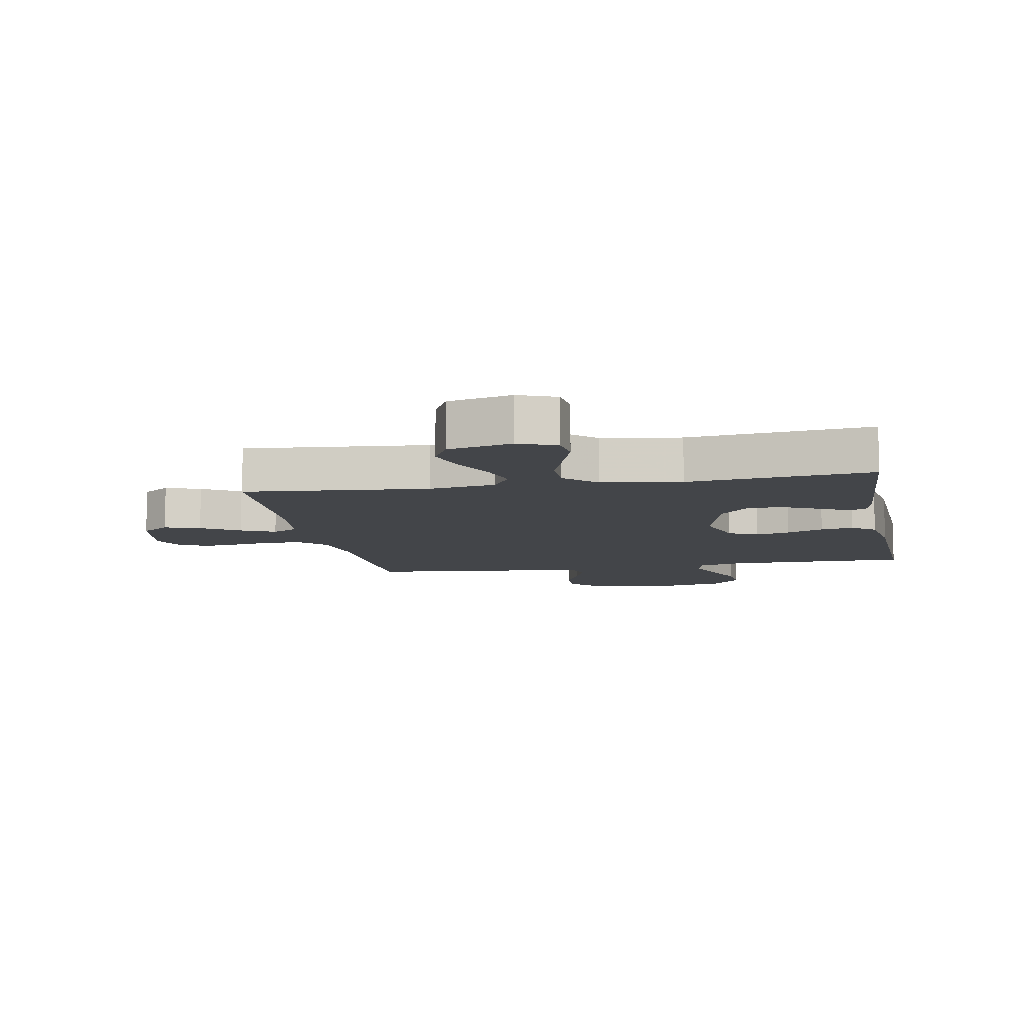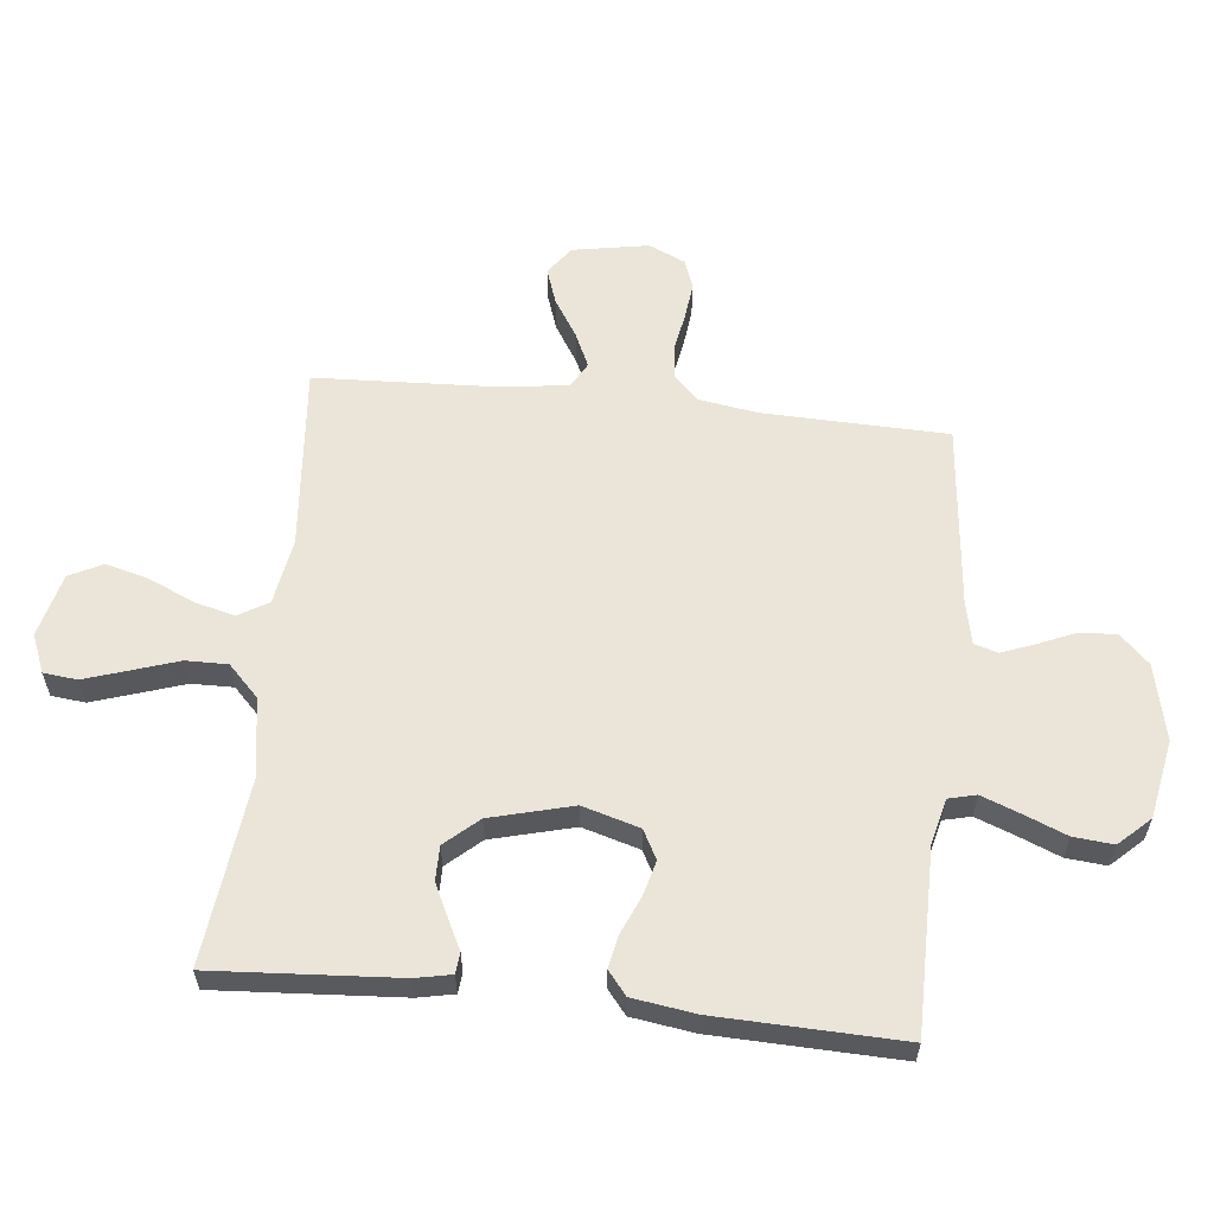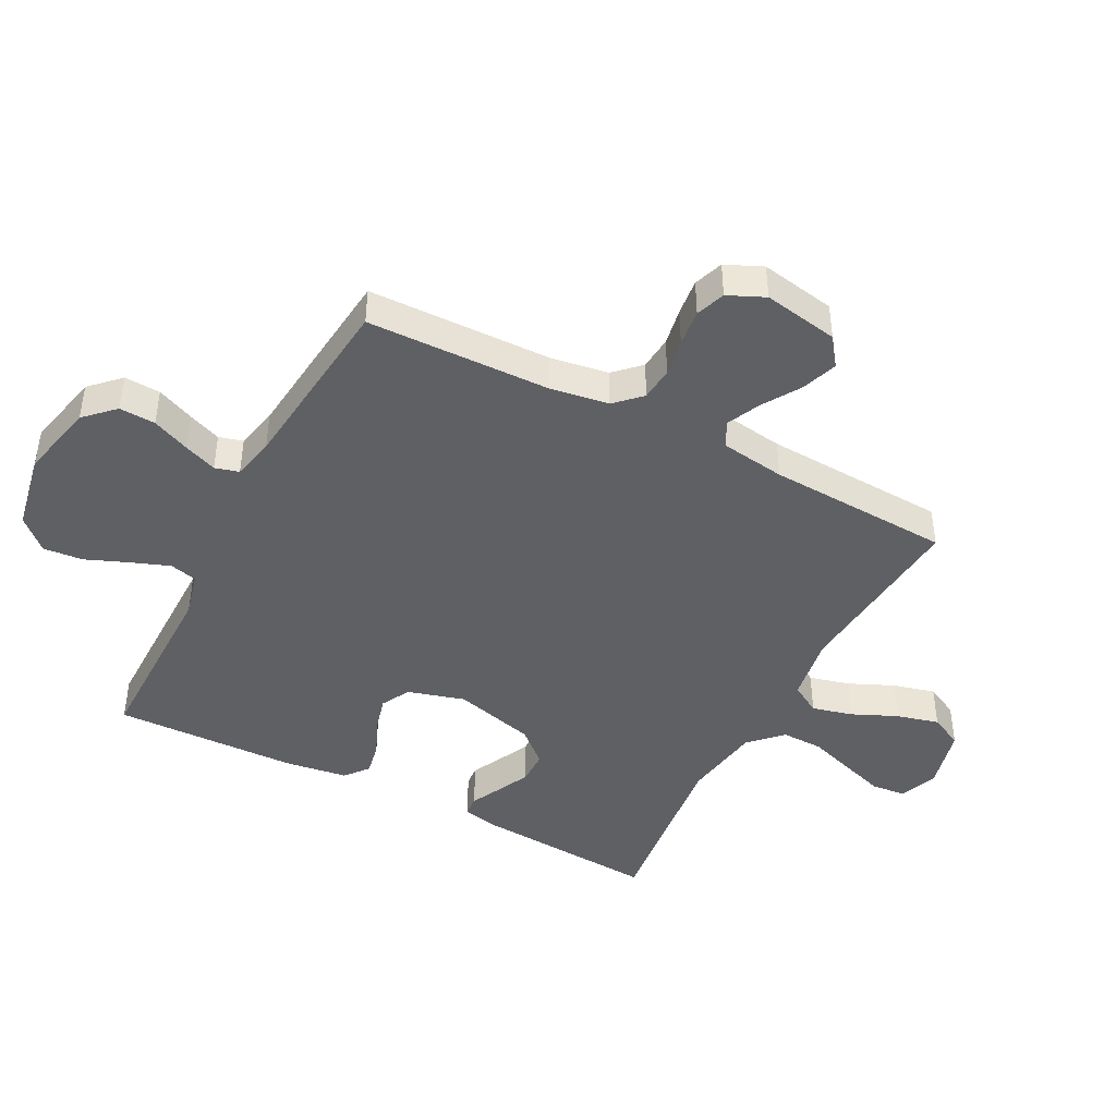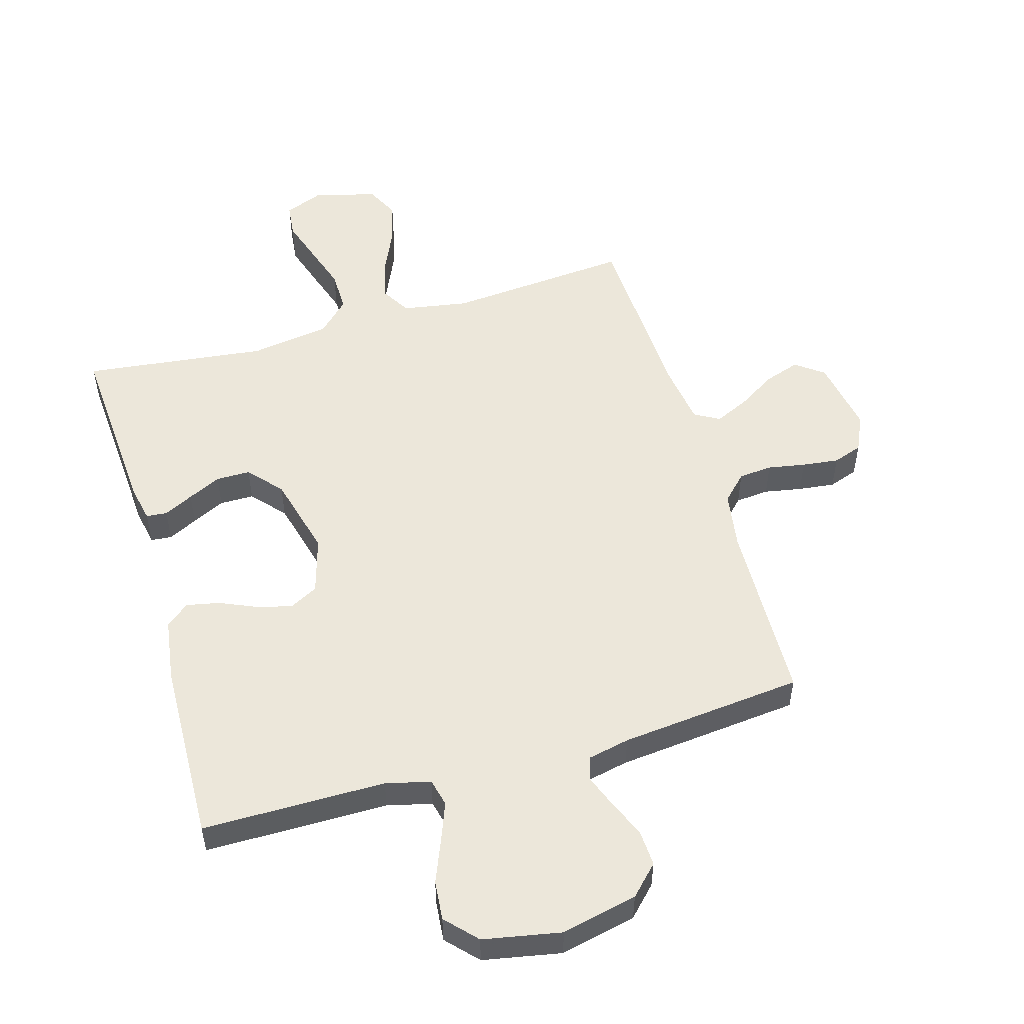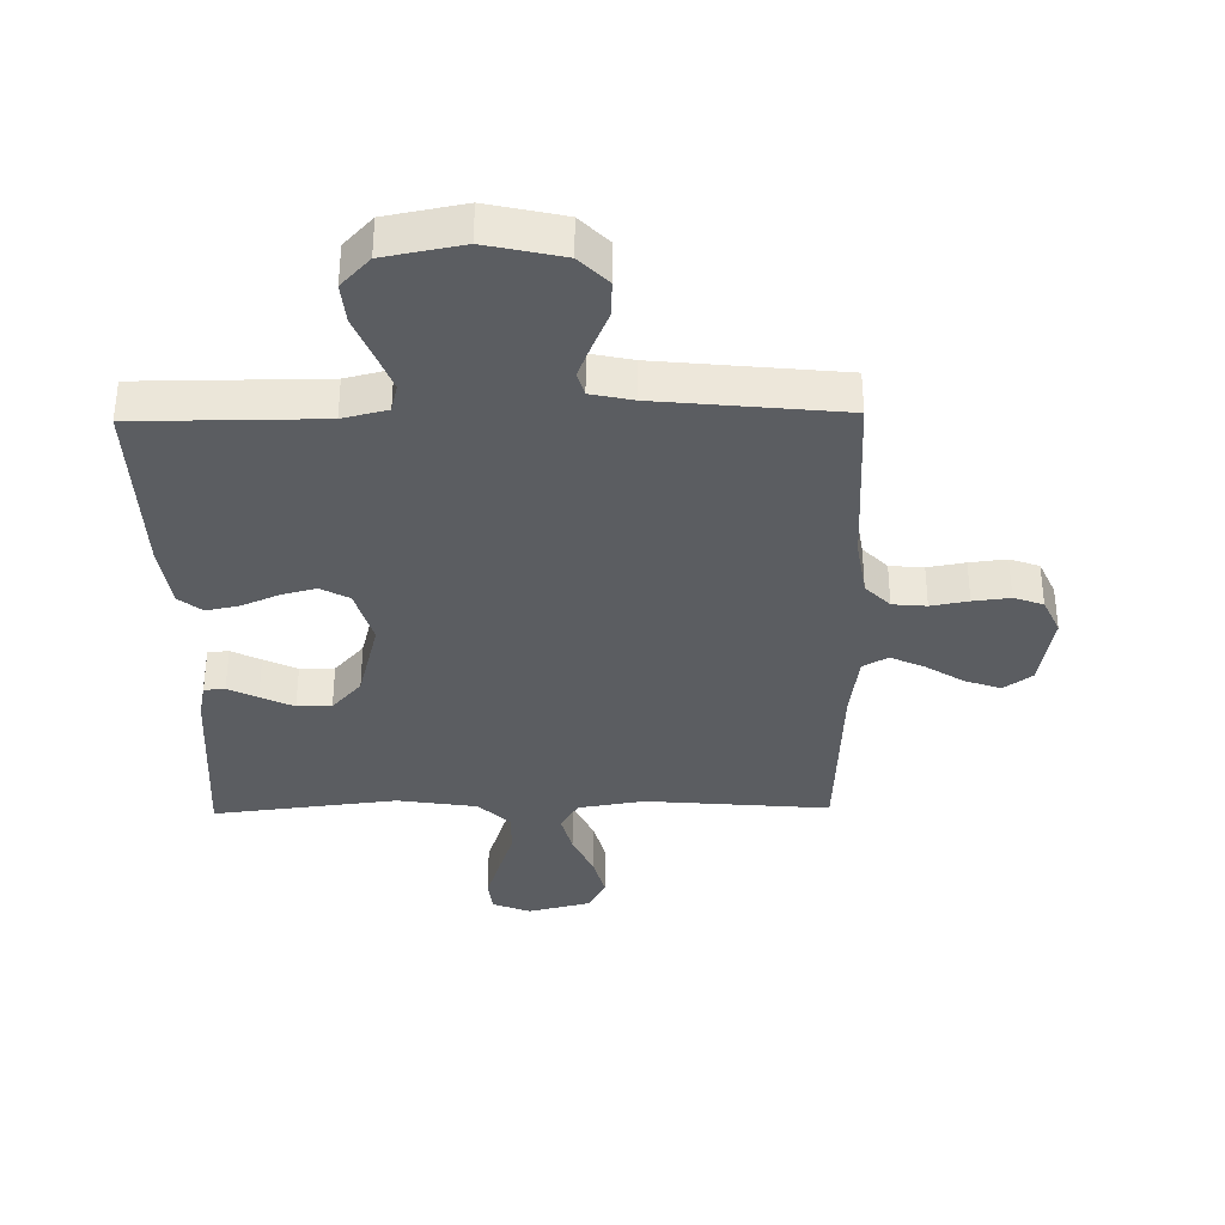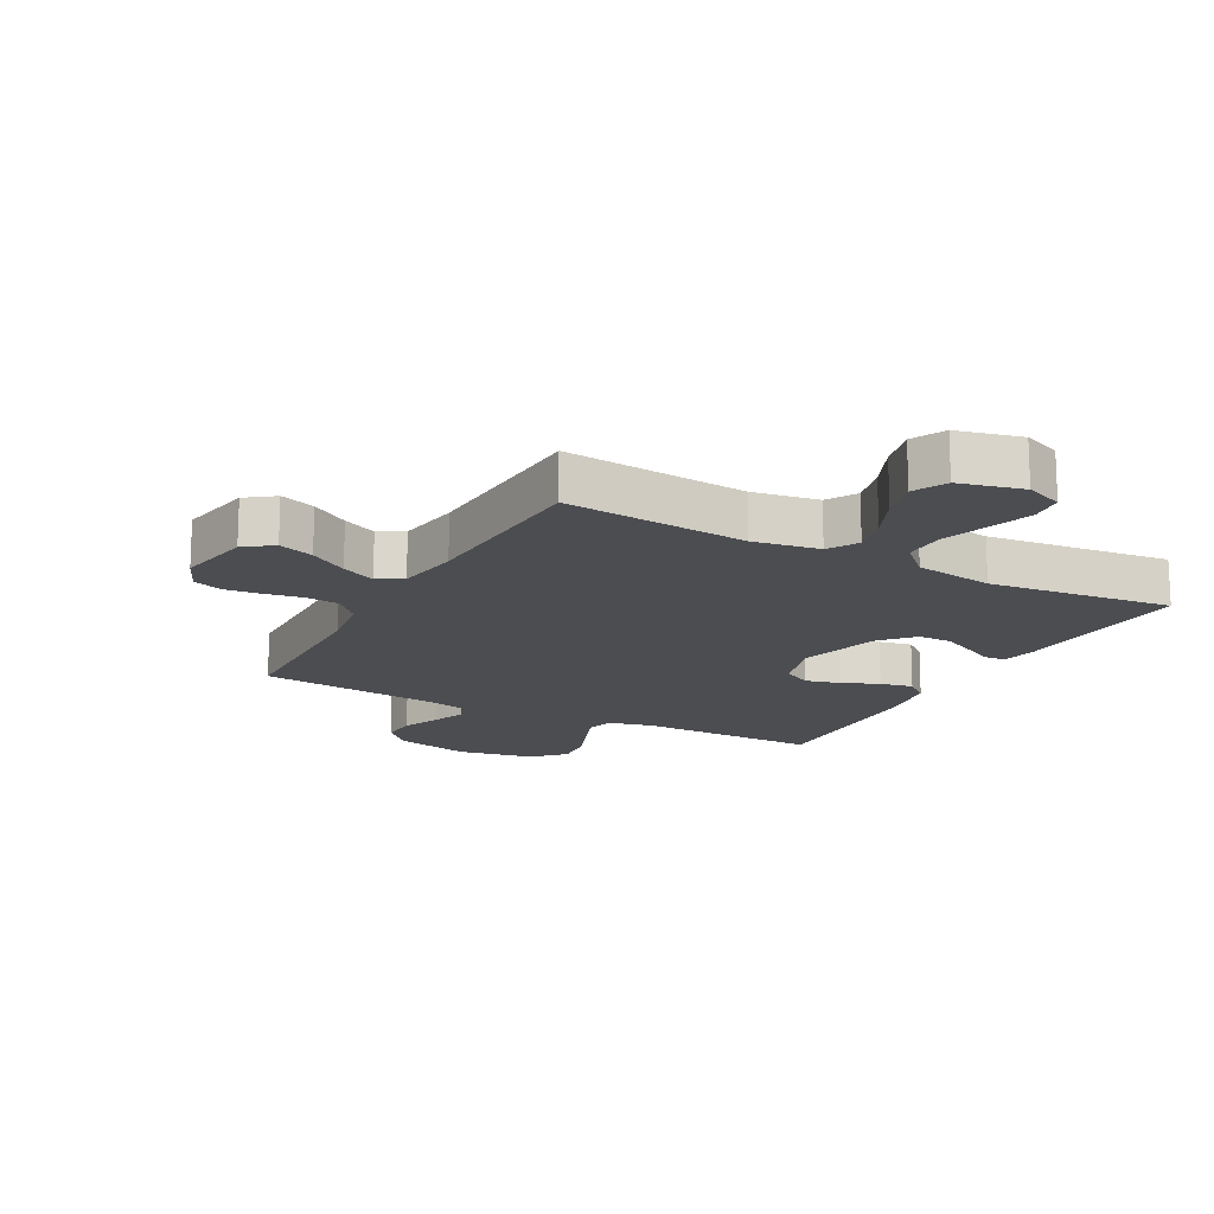
<metadata>
{"format":"obj","ext":"obj","renderer":"f3d","projection":"perspective","resolution":1024,"background":"white","views":[{"elev":-8.9,"azim":-169.5,"up":"+Y"},{"elev":59.5,"azim":-83.9,"up":"+Y"},{"elev":-44.0,"azim":62.4,"up":"+Y"},{"elev":52.5,"azim":-16.1,"up":"+Y"},{"elev":-35.6,"azim":1.0,"up":"+Y"},{"elev":-16.1,"azim":151.5,"up":"+Y"}]}
</metadata>
<code>
v -0.5 0.07 -0.5
v -0.48 0.07 -0.2
v -0.468 0.07 -0.141
v -0.434 0.07 -0.138
v -0.386 0.07 -0.162
v -0.332 0.07 -0.188
v -0.276 0.07 -0.188
v -0.228 0.07 -0.134
v -0.193 0.07 0
v -0.22 0.07 0.093
v -0.267 0.07 0.118
v -0.324 0.07 0.103
v -0.384 0.07 0.077
v -0.438 0.07 0.066
v -0.476 0.07 0.097
v -0.491 0.07 0.2
v -0.5 0.07 0.5
v -0.2 0.07 0.5
v -0.127 0.07 0.518
v -0.116 0.07 0.563
v -0.14 0.07 0.626
v -0.168 0.07 0.695
v -0.174 0.07 0.76
v -0.127 0.07 0.81
v 0 0.07 0.834
v 0.124 0.07 0.806
v 0.17 0.07 0.759
v 0.167 0.07 0.7
v 0.141 0.07 0.639
v 0.12 0.07 0.585
v 0.131 0.07 0.546
v 0.2 0.07 0.531
v 0.5 0.07 0.5
v 0.508 0.07 0.2
v 0.523 0.07 0.105
v 0.563 0.07 0.064
v 0.618 0.07 0.059
v 0.679 0.07 0.07
v 0.739 0.07 0.077
v 0.787 0.07 0.06
v 0.814 0.07 0
v 0.792 0.07 -0.123
v 0.746 0.07 -0.157
v 0.688 0.07 -0.137
v 0.626 0.07 -0.098
v 0.57 0.07 -0.072
v 0.529 0.07 -0.095
v 0.514 0.07 -0.2
v 0.5 0.07 -0.5
v 0.2 0.07 -0.474
v 0.092 0.07 -0.492
v 0.063 0.07 -0.541
v 0.08 0.07 -0.607
v 0.113 0.07 -0.681
v 0.131 0.07 -0.75
v 0.104 0.07 -0.804
v 0 0.07 -0.83
v -0.062 0.07 -0.805
v -0.068 0.07 -0.75
v -0.045 0.07 -0.679
v -0.02 0.07 -0.603
v -0.019 0.07 -0.535
v -0.07 0.07 -0.485
v -0.2 0.07 -0.465
v -0.5 0 -0.5
v -0.48 0 -0.2
v -0.468 0 -0.141
v -0.434 0 -0.138
v -0.386 0 -0.162
v -0.332 0 -0.188
v -0.276 0 -0.188
v -0.228 0 -0.134
v -0.193 0 0
v -0.22 0 0.093
v -0.267 0 0.118
v -0.324 0 0.103
v -0.384 0 0.077
v -0.438 0 0.066
v -0.476 0 0.097
v -0.491 0 0.2
v -0.5 0 0.5
v -0.2 0 0.5
v -0.127 0 0.518
v -0.116 0 0.563
v -0.14 0 0.626
v -0.168 0 0.695
v -0.174 0 0.76
v -0.127 0 0.81
v 0 0 0.834
v 0.124 0 0.806
v 0.17 0 0.759
v 0.167 0 0.7
v 0.141 0 0.639
v 0.12 0 0.585
v 0.131 0 0.546
v 0.2 0 0.531
v 0.5 0 0.5
v 0.508 0 0.2
v 0.523 0 0.105
v 0.563 0 0.064
v 0.618 0 0.059
v 0.679 0 0.07
v 0.739 0 0.077
v 0.787 0 0.06
v 0.814 0 0
v 0.792 0 -0.123
v 0.746 0 -0.157
v 0.688 0 -0.137
v 0.626 0 -0.098
v 0.57 0 -0.072
v 0.529 0 -0.095
v 0.514 0 -0.2
v 0.5 0 -0.5
v 0.2 0 -0.474
v 0.092 0 -0.492
v 0.063 0 -0.541
v 0.08 0 -0.607
v 0.113 0 -0.681
v 0.131 0 -0.75
v 0.104 0 -0.804
v 0 0 -0.83
v -0.062 0 -0.805
v -0.068 0 -0.75
v -0.045 0 -0.679
v -0.02 0 -0.603
v -0.019 0 -0.535
v -0.07 0 -0.485
v -0.2 0 -0.465
f 58 59 60 61
f 56 57 58 61
f 56 61 62
f 53 54 55 56
f 52 53 56 62
f 51 52 62 63
f 48 49 50
f 47 48 50 51
f 42 43 44 45
f 42 45 46
f 41 42 46
f 40 41 46
f 37 38 39 40
f 37 40 46 47
f 32 33 34
f 31 32 34 35
f 26 27 28 29
f 26 29 30
f 25 26 30
f 24 25 30 31
f 21 22 23 24
f 20 21 24 31
f 15 16 17 18
f 15 18 19
f 12 13 14 15
f 11 12 15 19
f 10 11 19
f 9 10 19 20
f 2 3 4 5
f 64 1 2 5
f 64 5 6
f 63 64 6 7
f 51 63 7 8
f 36 37 47 51
f 35 36 51 8
f 9 20 31 35
f 8 9 35
f 125 124 123 122
f 125 122 121 120
f 126 125 120
f 120 119 118 117
f 126 120 117 116
f 127 126 116 115
f 114 113 112
f 115 114 112 111
f 109 108 107 106
f 110 109 106
f 110 106 105
f 110 105 104
f 104 103 102 101
f 111 110 104 101
f 98 97 96
f 99 98 96 95
f 93 92 91 90
f 94 93 90
f 94 90 89
f 95 94 89 88
f 88 87 86 85
f 95 88 85 84
f 82 81 80 79
f 83 82 79
f 79 78 77 76
f 83 79 76 75
f 83 75 74
f 84 83 74 73
f 69 68 67 66
f 69 66 65 128
f 70 69 128
f 71 70 128 127
f 72 71 127 115
f 115 111 101 100
f 72 115 100 99
f 99 95 84 73
f 99 73 72
f 1 65 66 2
f 2 66 67 3
f 3 67 68 4
f 4 68 69 5
f 5 69 70 6
f 6 70 71 7
f 7 71 72 8
f 8 72 73 9
f 9 73 74 10
f 10 74 75 11
f 11 75 76 12
f 12 76 77 13
f 13 77 78 14
f 14 78 79 15
f 15 79 80 16
f 16 80 81 17
f 17 81 82 18
f 18 82 83 19
f 19 83 84 20
f 20 84 85 21
f 21 85 86 22
f 22 86 87 23
f 23 87 88 24
f 24 88 89 25
f 25 89 90 26
f 26 90 91 27
f 27 91 92 28
f 28 92 93 29
f 29 93 94 30
f 30 94 95 31
f 31 95 96 32
f 32 96 97 33
f 33 97 98 34
f 34 98 99 35
f 35 99 100 36
f 36 100 101 37
f 37 101 102 38
f 38 102 103 39
f 39 103 104 40
f 40 104 105 41
f 41 105 106 42
f 42 106 107 43
f 43 107 108 44
f 44 108 109 45
f 45 109 110 46
f 46 110 111 47
f 47 111 112 48
f 48 112 113 49
f 49 113 114 50
f 50 114 115 51
f 51 115 116 52
f 52 116 117 53
f 53 117 118 54
f 54 118 119 55
f 55 119 120 56
f 56 120 121 57
f 57 121 122 58
f 58 122 123 59
f 59 123 124 60
f 60 124 125 61
f 61 125 126 62
f 62 126 127 63
f 63 127 128 64
f 64 128 65 1

</code>
